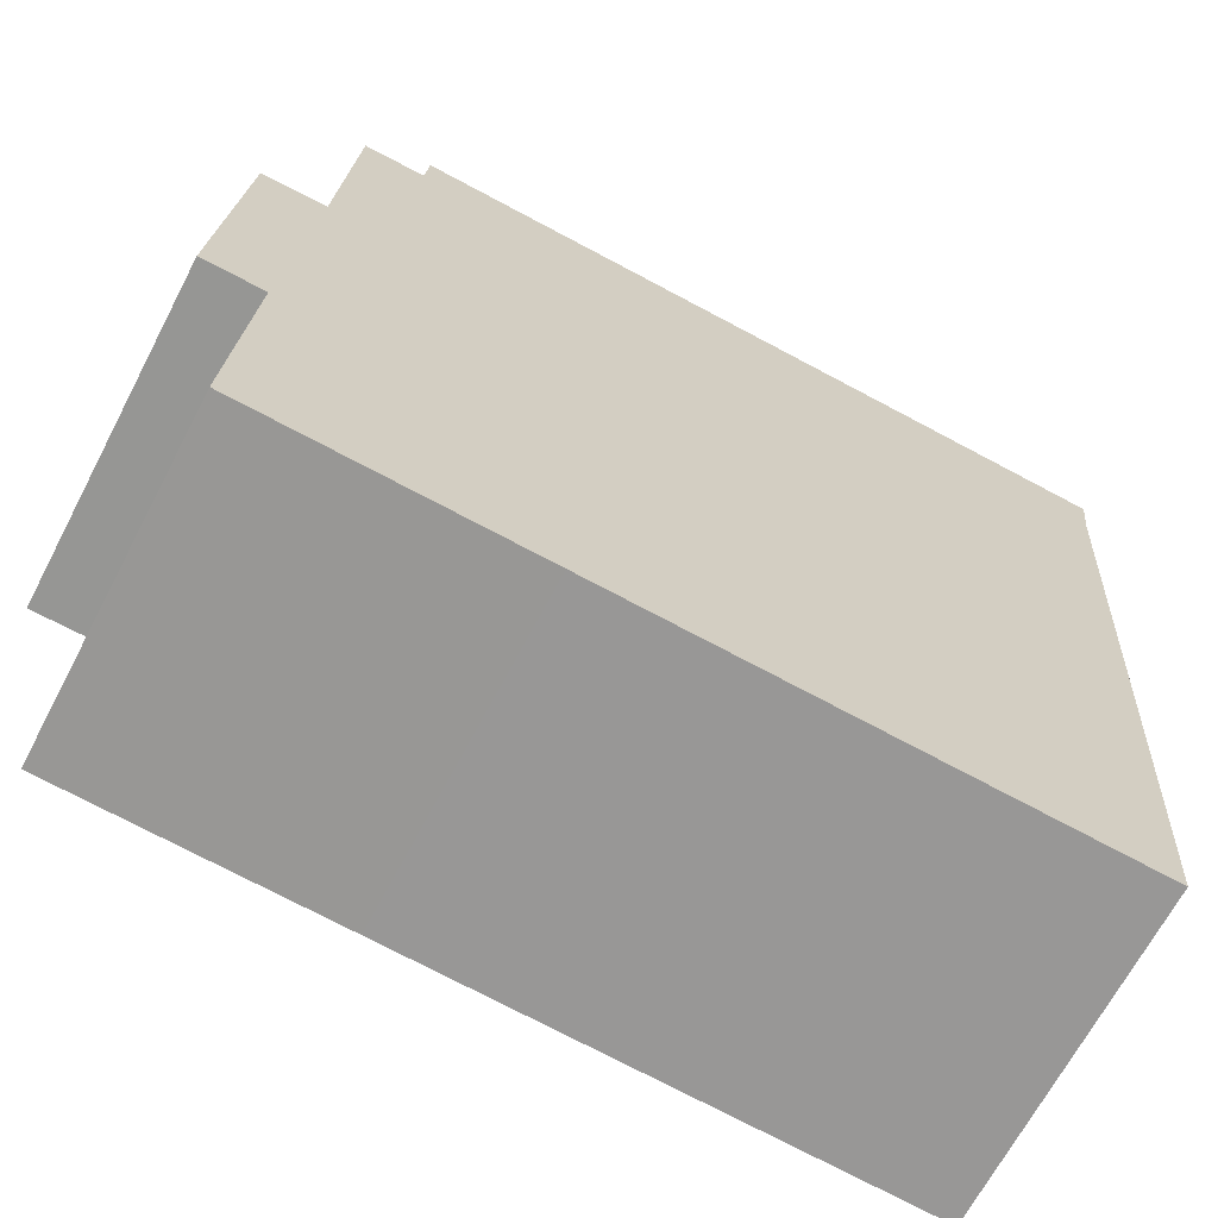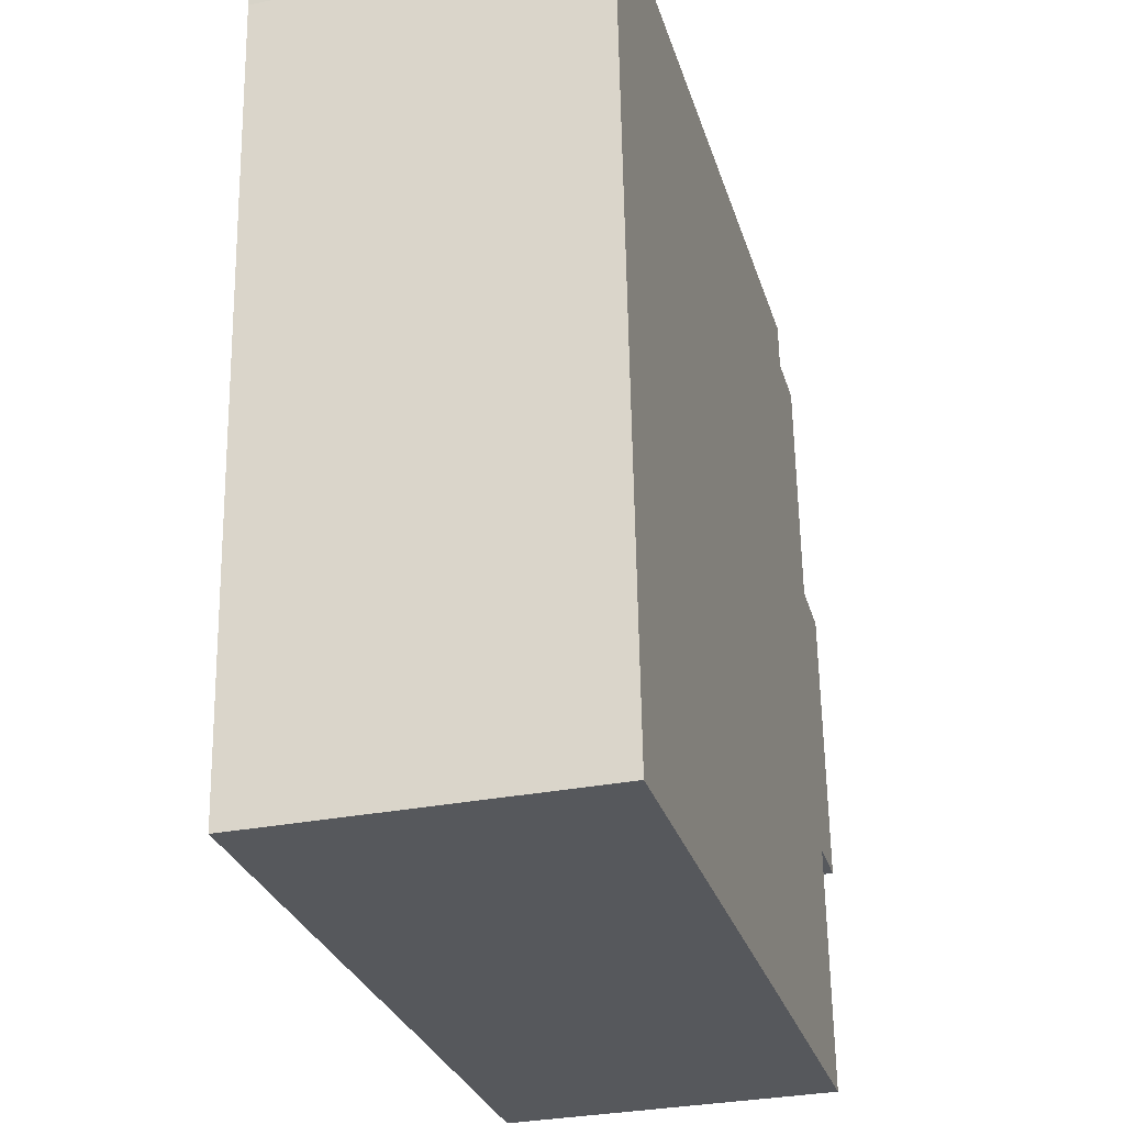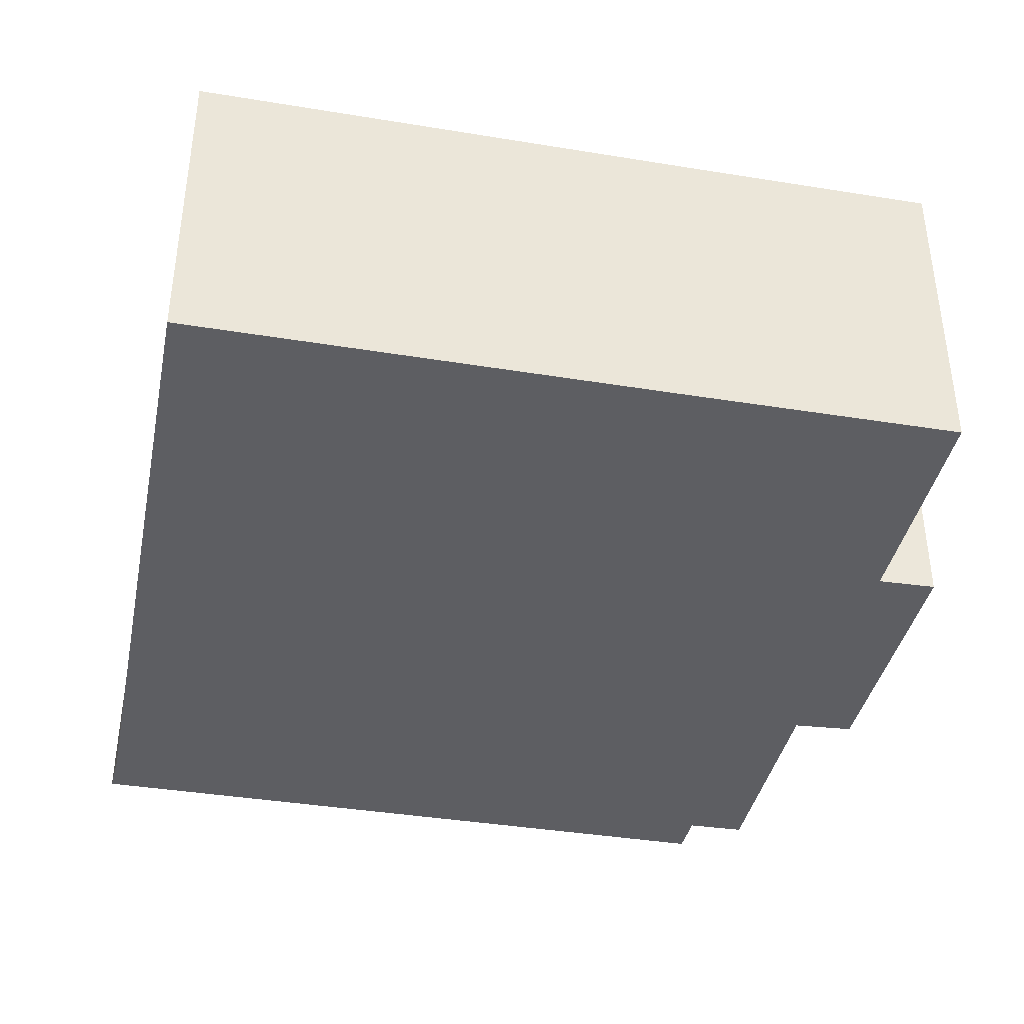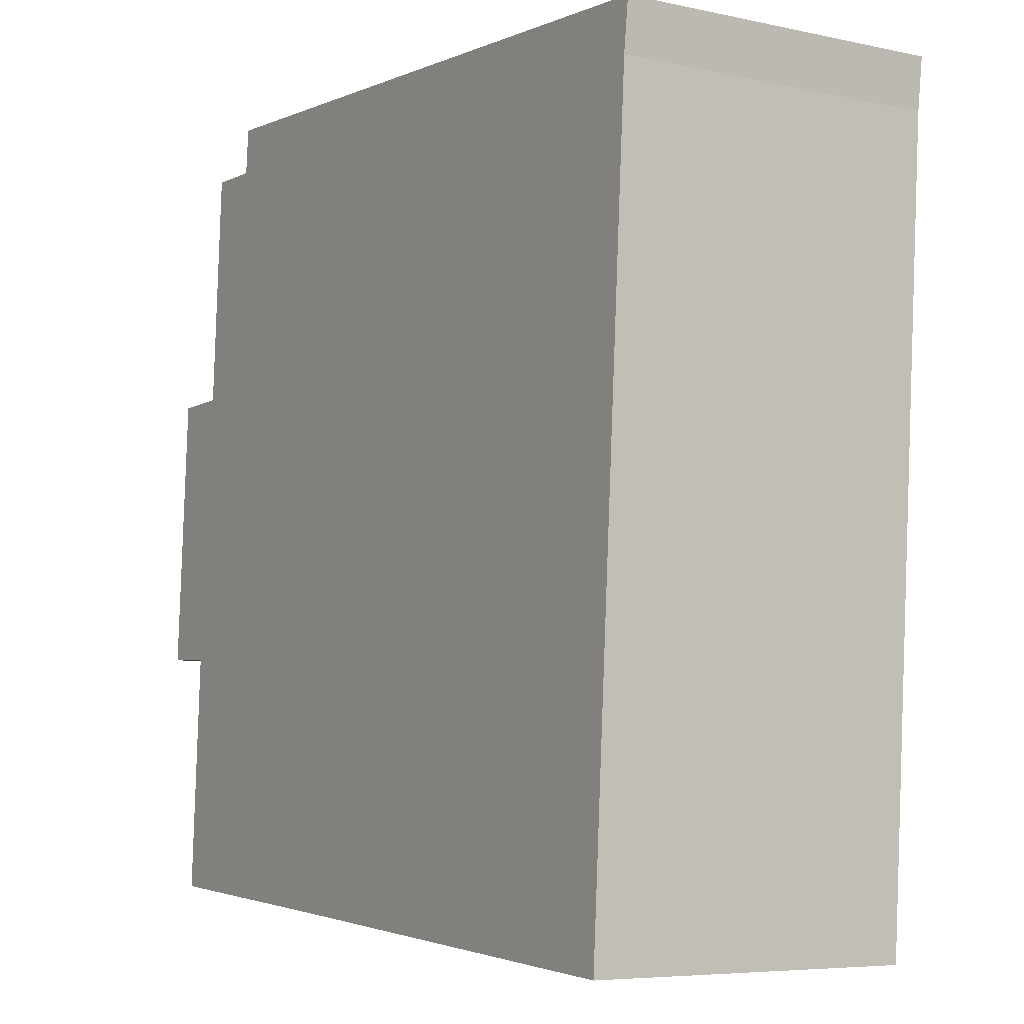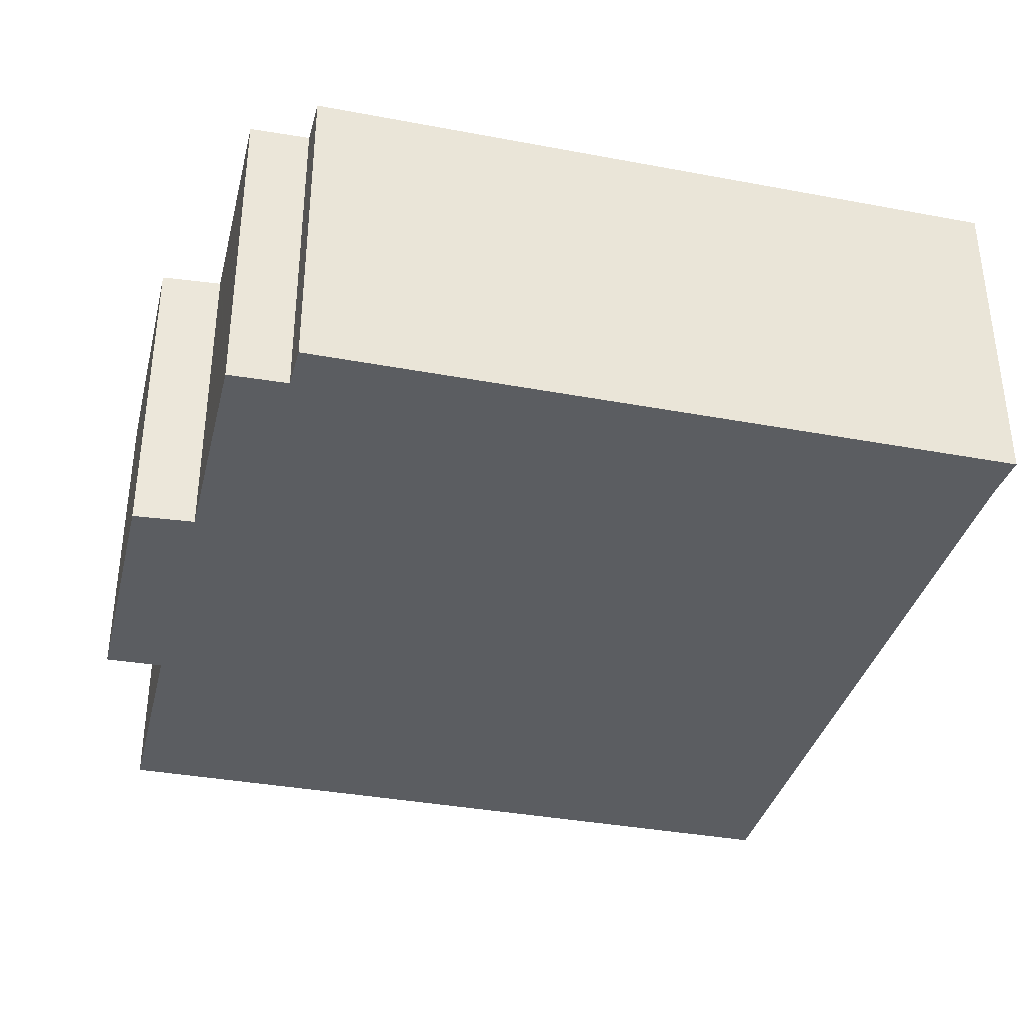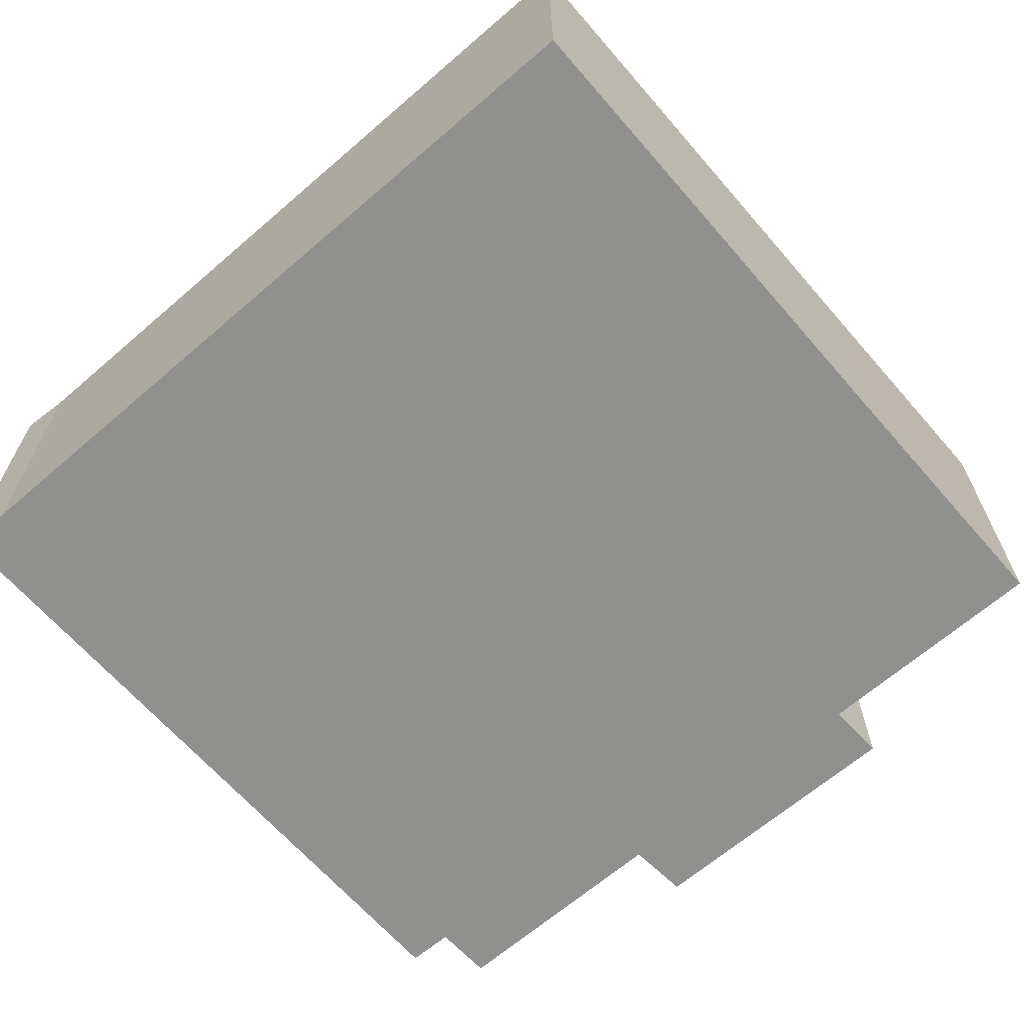
<metadata>
{"format":"obj","ext":"obj","renderer":"f3d","projection":"perspective","resolution":1024,"background":"white","views":[{"elev":-67.0,"azim":-27.6,"up":"+Z"},{"elev":-31.7,"azim":105.3,"up":"+Z"},{"elev":-39.0,"azim":172.2,"up":"+Y"},{"elev":-6.4,"azim":57.5,"up":"+Z"},{"elev":-36.1,"azim":-10.0,"up":"+Y"},{"elev":-65.5,"azim":134.7,"up":"+Y"}]}
</metadata>
<code>
v  2.076 6.598 10.57
v  1.668 6.598 5.933
v  1.958 6.598 10.57
v  1.653 6.598 5.701
v  0 6.598 4.04e-16
v  0.378 6.598 5.688
v  1.213 6.598 -0.043
v  1.192 6.598 -0.382
v  0.909 6.598 -4.996
v  6.433 6.598 -5.344
v  3.179 6.598 10.53
v  3.257 6.598 11.46
v  17.67 6.598 10.51
v  17.55 6.598 9.501
v  16.52 6.598 -6.016
v  1.958 -6.473e-16 10.57
v  3.179 -6.446e-16 10.53
v  2.076 -6.471e-16 10.57
v  3.257 -7.018e-16 11.46
v  17.67 -6.434e-16 10.51
v  0.378 -3.483e-16 5.688
v  1.653 -3.491e-16 5.701
v  0.909 3.059e-16 -4.996
v  1.213 2.633e-18 -0.043
v  1.192 2.339e-17 -0.382
v  0 0 0
v  1.668 -3.633e-16 5.933
v  17.55 -5.818e-16 9.501
v  16.52 3.684e-16 -6.016
v  6.433 3.272e-16 -5.344
g defaultobject
f 1 2 3
f 2 1 4
f 4 5 6
f 5 4 7
f 7 4 8
f 8 4 9
f 9 4 10
f 10 4 1
f 10 1 11
f 10 11 12
f 10 12 13
f 10 13 14
f 15 10 14
f 16 1 3
f 1 16 11
f 11 16 17
f 17 16 18
f 19 13 12
f 13 19 20
f 21 4 6
f 4 21 22
f 17 12 11
f 12 17 19
f 23 8 9
f 8 23 7
f 7 23 24
f 24 23 25
f 26 6 5
f 6 26 21
f 2 16 3
f 16 2 4
f 16 4 27
f 27 4 22
f 20 14 13
f 14 20 28
f 28 15 14
f 15 28 29
f 29 10 15
f 10 29 30
f 10 30 9
f 9 30 23
f 24 5 7
f 5 24 26
f 30 25 23
f 25 30 24
f 24 21 26
f 21 24 30
f 21 30 29
f 21 29 22
f 22 29 27
f 27 29 16
f 16 29 18
f 18 29 17
f 17 29 19
f 19 29 28
f 19 28 20

</code>
